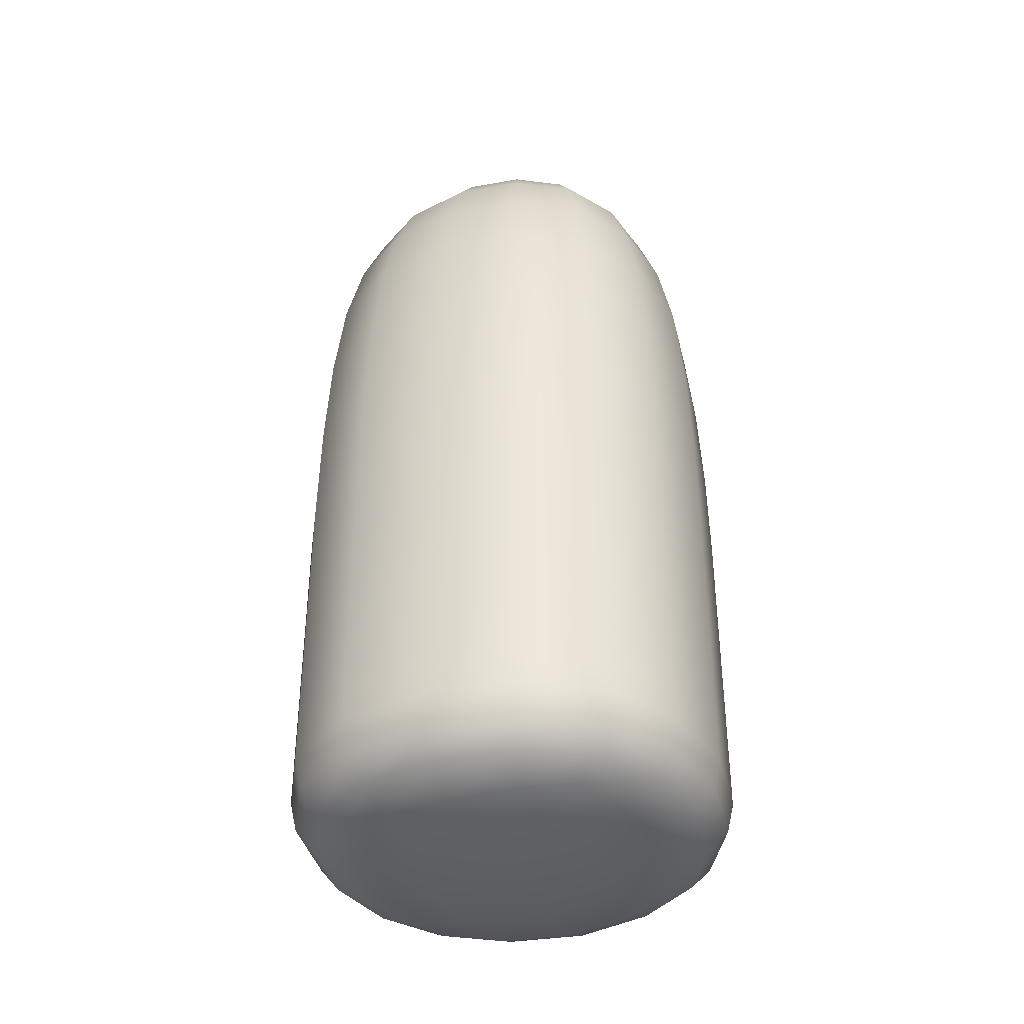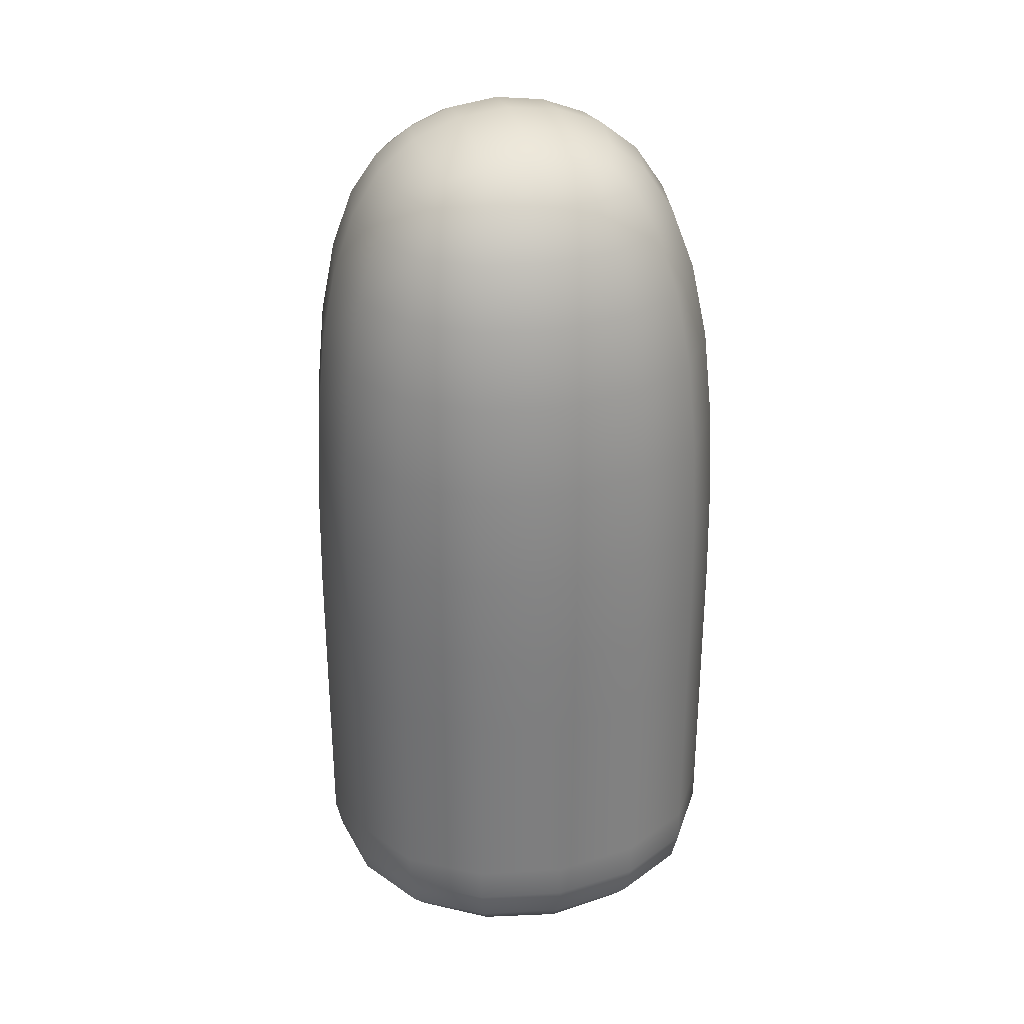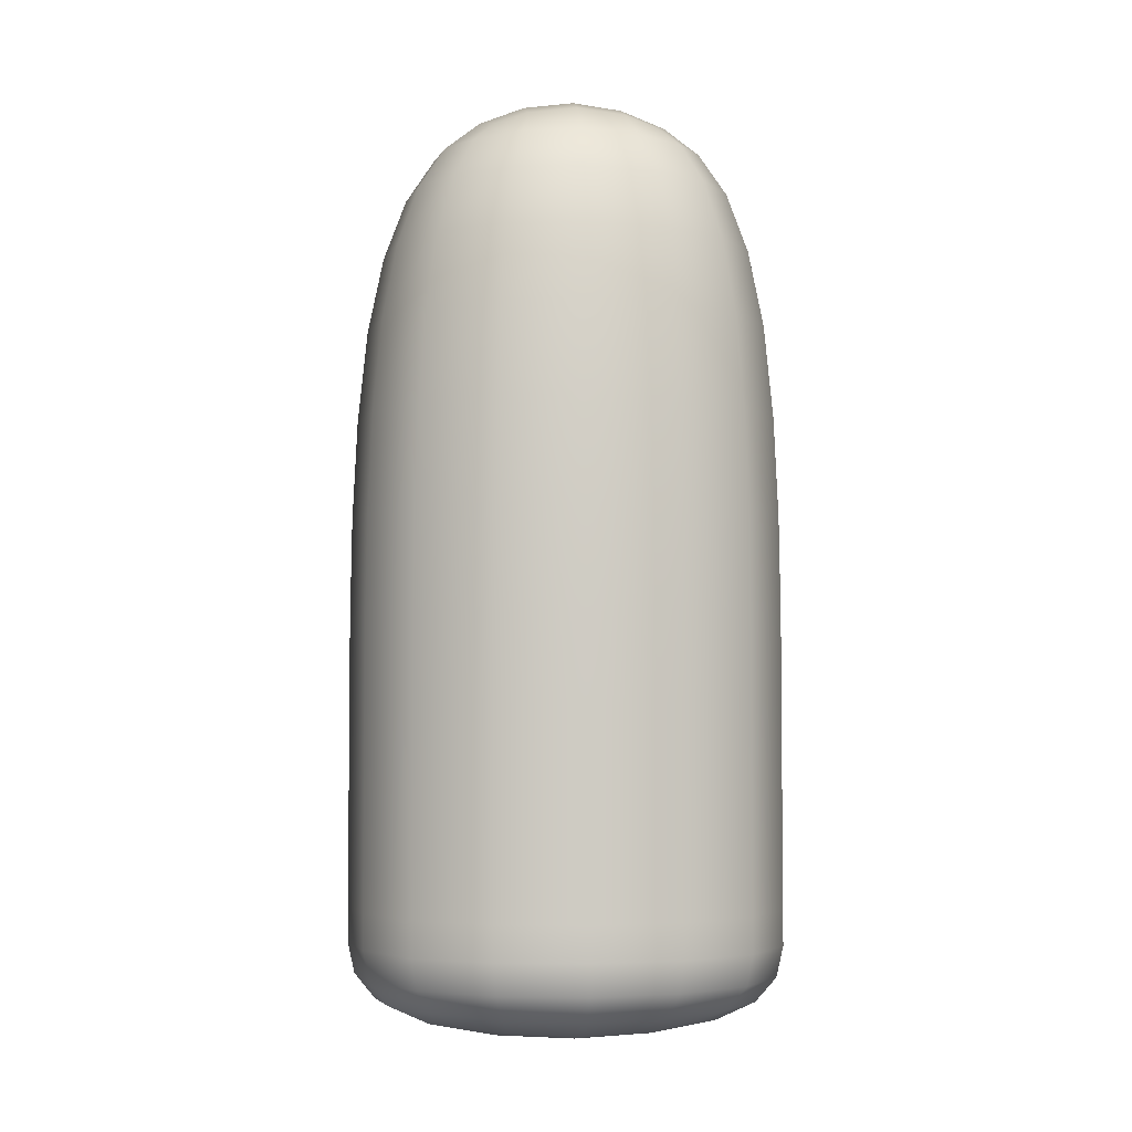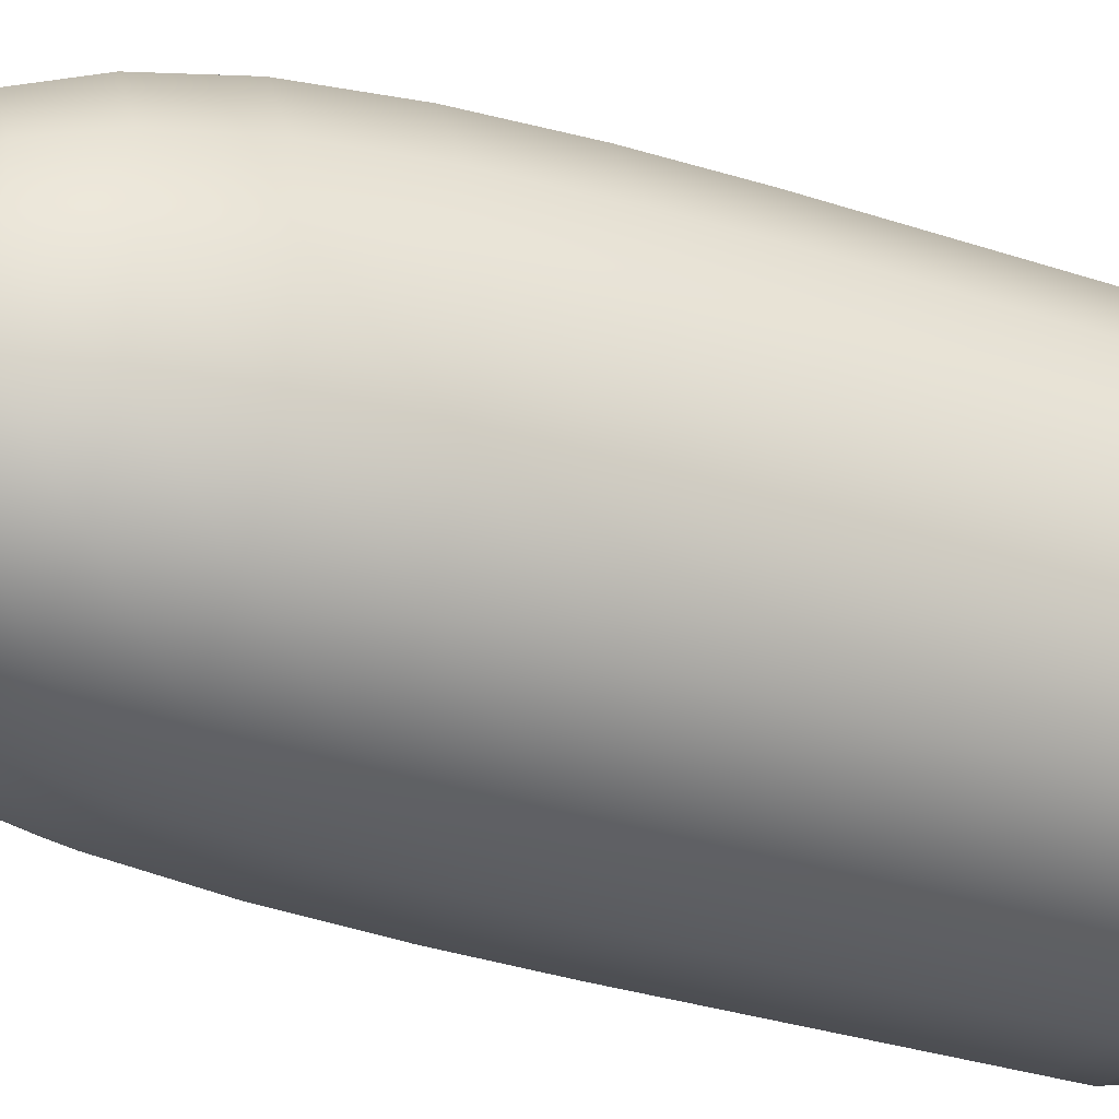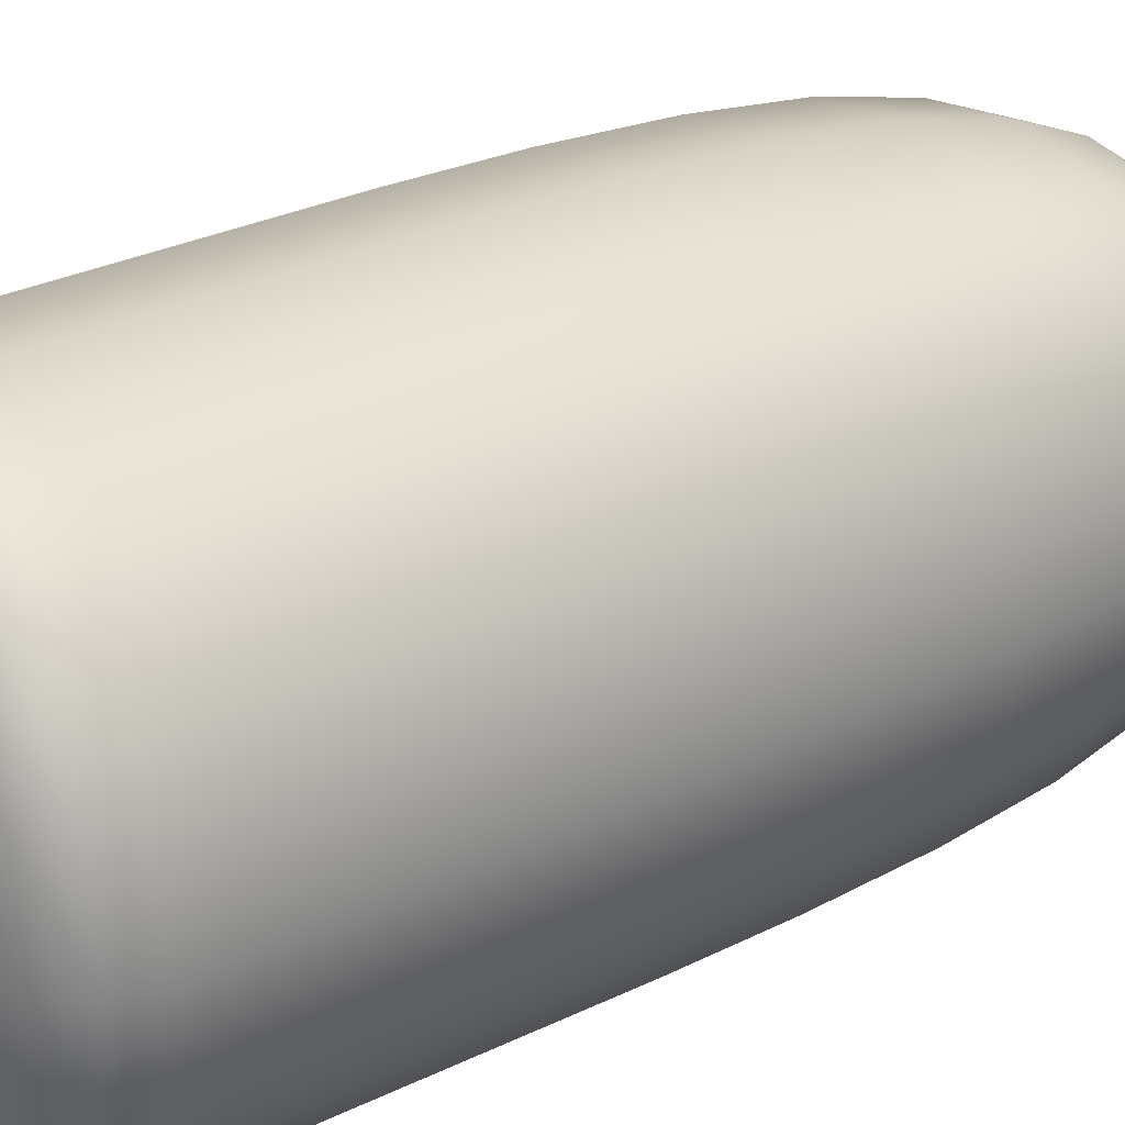
<metadata>
{"format":"obj","ext":"obj","renderer":"f3d","projection":"perspective","resolution":1024,"background":"white","views":[{"elev":-38.7,"azim":22.9,"up":"+Y"},{"elev":31.0,"azim":-14.4,"up":"+Y"},{"elev":-4.1,"azim":174.1,"up":"+Y"},{"elev":-31.9,"azim":-115.0,"up":"+Z"},{"elev":29.1,"azim":54.0,"up":"+Z"}]}
</metadata>
<code>
g default
v -0.2723 0.2412 0.6908
v 0.2723 0.2412 0.6908
v -0.1394 1.551 0.5373
v 0.1394 1.551 0.5373
v -0.1394 1.551 0.2584
v 0.1394 1.551 0.2584
v -0.2723 0.2412 0.1463
v 0.2723 0.2412 0.1463
v -0.2723 0.5804 0.6908
v 0.2723 0.5804 0.6908
v 0.2723 0.5804 0.1463
v -0.2723 0.5804 0.1463
v -0.2527 1.221 0.1615
v 0.2527 1.221 0.1615
v 0.2527 1.221 0.667
v -0.2527 1.221 0.667
v -0.2017 0.06865 0.2169
v 0.2017 0.06865 0.2169
v 0.2017 0.06865 0.6202
v -0.2017 0.06865 0.6202
v -0.3713 0.5804 0.4185
v -0.3446 1.221 0.4143
v 0 0.2412 0.7898
v 0.2723 0.3749 0.6908
v -0.2723 0.3749 0.6908
v 0.3713 0.2412 0.4185
v 0.2723 0.3749 0.1463
v 0 0.2412 0.04729
v -0.2723 0.3749 0.1463
v -0.3713 0.2412 0.4185
v 0.2063 1.448 0.1988
v -0.2063 1.448 0.1988
v 0.2063 1.448 0.6114
v -0.2063 1.448 0.6114
v 0.2635 0.1307 0.1551
v -0.2635 0.1307 0.1551
v 0.2635 0.1307 0.682
v -0.2635 0.1307 0.682
v 0 0.5804 0.7898
v 0.2703 0.8958 0.6884
v 0 1.221 0.7589
v -0.2703 0.8958 0.6884
v 0 1.574 0.563
v 0.167 1.574 0.396
v 0 1.574 0.229
v -0.167 1.574 0.396
v 0 1.221 0.06961
v 0.2703 0.8958 0.1478
v 0 0.5804 0.04729
v -0.2703 0.8958 0.1478
v 0 0.05393 0.1638
v 0.2547 0.05393 0.4185
v 0 0.05393 0.6733
v -0.2547 0.05393 0.4185
v 0.3713 0.5804 0.4185
v 0.3446 1.221 0.4143
v 0 0.8958 0.7867
v 0 1.615 0.3928
v 0 0.8958 0.04952
v 0 0.02808 0.4185
v 0.3686 0.8958 0.4181
v -0.3686 0.8958 0.4181
v 0 0.3749 0.7898
v 0.3713 0.3749 0.4185
v 0 0.3749 0.04729
v -0.3713 0.3749 0.4185
v 0 1.45 0.1247
v 0.2802 1.45 0.4049
v 0 1.45 0.6851
v -0.2802 1.45 0.4049
v -0 0.1294 0.05897
v 0.3596 0.1294 0.4185
v 0 0.1294 0.7781
v -0.3596 0.1294 0.4185
v -0.1485 0.7292 0.765
v 0.1485 0.7292 0.765
v 0.1442 1.065 0.7534
v -0.1442 1.065 0.7534
v -0.08321 1.595 0.4776
v 0.08321 1.595 0.4776
v 0.08321 1.595 0.3111
v -0.08321 1.595 0.3111
v -0.1442 1.065 0.08025
v 0.1442 1.065 0.08025
v 0.1485 0.7292 0.07204
v -0.1485 0.7292 0.07204
v -0.1293 0.04067 0.2893
v 0.1293 0.04067 0.2893
v 0.1293 0.04067 0.5478
v -0.1293 0.04067 0.5478
v 0.3465 0.7292 0.567
v 0.3465 0.7292 0.27
v 0.3366 1.065 0.2726
v 0.3366 1.065 0.5611
v -0.3465 0.7292 0.27
v -0.3465 0.7292 0.567
v -0.3366 1.065 0.5611
v -0.3366 1.065 0.2726
v -0.1485 0.3029 0.765
v 0.1485 0.3029 0.765
v 0.1485 0.4649 0.765
v -0.1485 0.4649 0.765
v 0.3465 0.3029 0.567
v 0.3465 0.3029 0.27
v 0.3465 0.4649 0.27
v 0.3465 0.4649 0.567
v -0.1485 0.4649 0.07204
v 0.1485 0.4649 0.07204
v 0.1485 0.3029 0.07204
v -0.1485 0.3029 0.07204
v -0.3465 0.3029 0.27
v -0.3465 0.3029 0.567
v -0.3465 0.4649 0.567
v -0.3465 0.4649 0.27
v -0.09456 1.52 0.1836
v 0.09456 1.52 0.1836
v 0.1272 1.349 0.1131
v -0.1272 1.349 0.1131
v 0.2968 1.349 0.5372
v 0.2968 1.349 0.2828
v 0.2167 1.52 0.3058
v 0.2167 1.52 0.4949
v -0.1272 1.349 0.7068
v 0.1272 1.349 0.7068
v 0.09456 1.52 0.6171
v -0.09456 1.52 0.6171
v -0.2968 1.349 0.2828
v -0.2968 1.349 0.5372
v -0.2167 1.52 0.4949
v -0.2167 1.52 0.3058
v -0.1485 0.1823 0.07204
v 0.1485 0.1823 0.07204
v 0.1293 0.08875 0.116
v -0.1293 0.08875 0.116
v 0.3465 0.1823 0.27
v 0.3465 0.1823 0.567
v 0.3025 0.08875 0.5478
v 0.3025 0.08875 0.2893
v 0.1485 0.1823 0.765
v -0.1485 0.1823 0.765
v -0.1293 0.08875 0.721
v 0.1293 0.08875 0.721
v -0.3465 0.1823 0.567
v -0.3465 0.1823 0.27
v -0.3025 0.08875 0.2893
v -0.3025 0.08875 0.5478
v 0 0.7292 0.7898
v 0.1474 0.8958 0.7621
v 0 1.065 0.7774
v -0.1474 0.8958 0.7621
v -0 1.604 0.4811
v 0.08748 1.604 0.3936
v 0 1.604 0.3061
v -0.08748 1.604 0.3936
v -0 1.065 0.05621
v 0.1474 0.8958 0.07409
v 0 0.7292 0.04729
v -0.1474 0.8958 0.07409
v -0 0.03457 0.2797
v 0.1389 0.03457 0.4185
v 0 0.03457 0.5574
v -0.1389 0.03457 0.4185
v 0.3713 0.7292 0.4185
v 0.344 0.8958 0.2707
v 0.3606 1.065 0.4168
v 0.344 0.8958 0.5655
v -0.3713 0.7292 0.4185
v -0.344 0.8958 0.5655
v -0.3606 1.065 0.4168
v -0.344 0.8958 0.2707
v 0 0.3029 0.7898
v 0.1485 0.3749 0.765
v 0 0.4649 0.7898
v -0.1485 0.3749 0.765
v 0.3713 0.3029 0.4185
v 0.3465 0.3749 0.27
v 0.3713 0.4649 0.4185
v 0.3465 0.3749 0.567
v 0 0.4649 0.04729
v 0.1485 0.3749 0.07204
v 0 0.3029 0.04729
v -0.1485 0.3749 0.07204
v -0.3713 0.3029 0.4185
v -0.3465 0.3749 0.567
v -0.3713 0.4649 0.4185
v -0.3465 0.3749 0.27
v -0 1.524 0.1695
v 0.1127 1.449 0.1431
v 0 1.349 0.09193
v -0.1127 1.449 0.1431
v 0.318 1.349 0.41
v 0.2619 1.449 0.2923
v 0.2305 1.524 0.4
v 0.2619 1.449 0.5177
v 0 1.349 0.728
v 0.1127 1.449 0.6669
v 0 1.524 0.6305
v -0.1127 1.449 0.6669
v -0.318 1.349 0.41
v -0.2619 1.449 0.5177
v -0.2305 1.524 0.4
v -0.2619 1.449 0.2923
v 0 0.1823 0.04729
v 0.1437 0.1301 0.08303
v 0 0.08608 0.09404
v -0.1437 0.1301 0.08303
v 0.3713 0.1823 0.4185
v 0.3355 0.1301 0.5622
v 0.3245 0.08608 0.4185
v 0.3355 0.1301 0.2749
v 0 0.1823 0.7898
v -0.1437 0.1301 0.754
v -0 0.08608 0.743
v 0.1437 0.1301 0.754
v -0.3713 0.1823 0.4185
v -0.3355 0.1301 0.2749
v -0.3245 0.08608 0.4185
v -0.3355 0.1301 0.5622
v -0.1485 0.5804 0.765
v 0.1485 0.5804 0.765
v 0.2723 0.7292 0.6908
v 0.2645 1.065 0.6813
v 0.1379 1.221 0.7359
v -0.1379 1.221 0.7359
v -0.2645 1.065 0.6813
v -0.2723 0.7292 0.6908
v -0.08178 1.567 0.5548
v 0.08178 1.567 0.5548
v 0.1582 1.567 0.4784
v 0.1582 1.567 0.3148
v 0.08178 1.567 0.2384
v -0.08178 1.567 0.2384
v -0.1582 1.567 0.3148
v -0.1582 1.567 0.4784
v -0.1379 1.221 0.09258
v 0.1379 1.221 0.09258
v 0.2645 1.065 0.1524
v 0.2723 0.7292 0.1463
v 0.1485 0.5804 0.07204
v -0.1485 0.5804 0.07204
v -0.2723 0.7292 0.1463
v -0.2645 1.065 0.1524
v -0.1196 0.0588 0.1813
v 0.1196 0.0588 0.1813
v 0.2372 0.0588 0.2989
v 0.2372 0.0588 0.5382
v 0.1196 0.0588 0.6557
v -0.1196 0.0588 0.6557
v -0.2372 0.0588 0.5382
v -0.2372 0.0588 0.2989
v 0.3465 0.5804 0.567
v 0.3465 0.5804 0.27
v 0.3217 1.221 0.2764
v 0.3217 1.221 0.5521
v -0.3465 0.5804 0.27
v -0.3465 0.5804 0.567
v -0.3217 1.221 0.5521
v -0.3217 1.221 0.2764
v -0.1485 0.2412 0.765
v 0.1485 0.2412 0.765
v 0.2723 0.3029 0.6908
v 0.2723 0.4649 0.6908
v -0.2723 0.4649 0.6908
v -0.2723 0.3029 0.6908
v 0.3465 0.2412 0.567
v 0.3465 0.2412 0.27
v 0.2723 0.3029 0.1463
v 0.2723 0.4649 0.1463
v 0.1485 0.2412 0.07204
v -0.1485 0.2412 0.07204
v -0.2723 0.3029 0.1463
v -0.2723 0.4649 0.1463
v -0.3465 0.2412 0.27
v -0.3465 0.2412 0.567
v 0.1724 1.516 0.2283
v 0.2332 1.349 0.1767
v -0.2332 1.349 0.1767
v -0.1724 1.516 0.2283
v 0.1724 1.516 0.5731
v 0.2332 1.349 0.6432
v -0.1724 1.516 0.5731
v -0.2332 1.349 0.6432
v 0.2723 0.1823 0.1463
v 0.2372 0.09142 0.1813
v -0.2372 0.09142 0.1813
v -0.2723 0.1823 0.1463
v 0.2723 0.1823 0.6908
v 0.2372 0.09142 0.6557
v -0.2723 0.1823 0.6908
v -0.2372 0.09142 0.6557
g polySurface9 pCube11
f 9 219 75 226
f 219 39 147 75
f 75 147 57 150
f 226 75 150 42
f 39 220 76 147
f 220 10 221 76
f 76 221 40 148
f 147 76 148 57
f 57 148 77 149
f 148 40 222 77
f 77 222 15 223
f 149 77 223 41
f 42 150 78 225
f 150 57 149 78
f 78 149 41 224
f 225 78 224 16
f 3 227 79 234
f 227 43 151 79
f 79 151 58 154
f 234 79 154 46
f 43 228 80 151
f 228 4 229 80
f 80 229 44 152
f 151 80 152 58
f 58 152 81 153
f 152 44 230 81
f 81 230 6 231
f 153 81 231 45
f 46 154 82 233
f 154 58 153 82
f 82 153 45 232
f 233 82 232 5
f 13 235 83 242
f 235 47 155 83
f 83 155 59 158
f 242 83 158 50
f 47 236 84 155
f 236 14 237 84
f 84 237 48 156
f 155 84 156 59
f 59 156 85 157
f 156 48 238 85
f 85 238 11 239
f 157 85 239 49
f 50 158 86 241
f 158 59 157 86
f 86 157 49 240
f 241 86 240 12
f 17 243 87 250
f 243 51 159 87
f 87 159 60 162
f 250 87 162 54
f 51 244 88 159
f 244 18 245 88
f 88 245 52 160
f 159 88 160 60
f 60 160 89 161
f 160 52 246 89
f 89 246 19 247
f 161 89 247 53
f 54 162 90 249
f 162 60 161 90
f 90 161 53 248
f 249 90 248 20
f 10 251 91 221
f 251 55 163 91
f 91 163 61 166
f 221 91 166 40
f 55 252 92 163
f 252 11 238 92
f 92 238 48 164
f 163 92 164 61
f 61 164 93 165
f 164 48 237 93
f 93 237 14 253
f 165 93 253 56
f 40 166 94 222
f 166 61 165 94
f 94 165 56 254
f 222 94 254 15
f 12 255 95 241
f 255 21 167 95
f 95 167 62 170
f 241 95 170 50
f 21 256 96 167
f 256 9 226 96
f 96 226 42 168
f 167 96 168 62
f 62 168 97 169
f 168 42 225 97
f 97 225 16 257
f 169 97 257 22
f 50 170 98 242
f 170 62 169 98
f 98 169 22 258
f 242 98 258 13
f 1 259 99 264
f 259 23 171 99
f 99 171 63 174
f 264 99 174 25
f 23 260 100 171
f 260 2 261 100
f 100 261 24 172
f 171 100 172 63
f 63 172 101 173
f 172 24 262 101
f 101 262 10 220
f 173 101 220 39
f 25 174 102 263
f 174 63 173 102
f 102 173 39 219
f 263 102 219 9
f 2 265 103 261
f 265 26 175 103
f 103 175 64 178
f 261 103 178 24
f 26 266 104 175
f 266 8 267 104
f 104 267 27 176
f 175 104 176 64
f 64 176 105 177
f 176 27 268 105
f 105 268 11 252
f 177 105 252 55
f 24 178 106 262
f 178 64 177 106
f 106 177 55 251
f 262 106 251 10
f 12 240 107 272
f 240 49 179 107
f 107 179 65 182
f 272 107 182 29
f 49 239 108 179
f 239 11 268 108
f 108 268 27 180
f 179 108 180 65
f 65 180 109 181
f 180 27 267 109
f 109 267 8 269
f 181 109 269 28
f 29 182 110 271
f 182 65 181 110
f 110 181 28 270
f 271 110 270 7
f 7 273 111 271
f 273 30 183 111
f 111 183 66 186
f 271 111 186 29
f 30 274 112 183
f 274 1 264 112
f 112 264 25 184
f 183 112 184 66
f 66 184 113 185
f 184 25 263 113
f 113 263 9 256
f 185 113 256 21
f 29 186 114 272
f 186 66 185 114
f 114 185 21 255
f 272 114 255 12
f 5 232 115 278
f 232 45 187 115
f 115 187 67 190
f 278 115 190 32
f 45 231 116 187
f 231 6 275 116
f 116 275 31 188
f 187 116 188 67
f 67 188 117 189
f 188 31 276 117
f 117 276 14 236
f 189 117 236 47
f 32 190 118 277
f 190 67 189 118
f 118 189 47 235
f 277 118 235 13
f 15 254 119 280
f 254 56 191 119
f 119 191 68 194
f 280 119 194 33
f 56 253 120 191
f 253 14 276 120
f 120 276 31 192
f 191 120 192 68
f 68 192 121 193
f 192 31 275 121
f 121 275 6 230
f 193 121 230 44
f 33 194 122 279
f 194 68 193 122
f 122 193 44 229
f 279 122 229 4
f 16 224 123 282
f 224 41 195 123
f 123 195 69 198
f 282 123 198 34
f 41 223 124 195
f 223 15 280 124
f 124 280 33 196
f 195 124 196 69
f 69 196 125 197
f 196 33 279 125
f 125 279 4 228
f 197 125 228 43
f 34 198 126 281
f 198 69 197 126
f 126 197 43 227
f 281 126 227 3
f 13 258 127 277
f 258 22 199 127
f 127 199 70 202
f 277 127 202 32
f 22 257 128 199
f 257 16 282 128
f 128 282 34 200
f 199 128 200 70
f 70 200 129 201
f 200 34 281 129
f 129 281 3 234
f 201 129 234 46
f 32 202 130 278
f 202 70 201 130
f 130 201 46 233
f 278 130 233 5
f 7 270 131 286
f 270 28 203 131
f 131 203 71 206
f 286 131 206 36
f 28 269 132 203
f 269 8 283 132
f 132 283 35 204
f 203 132 204 71
f 71 204 133 205
f 204 35 284 133
f 133 284 18 244
f 205 133 244 51
f 36 206 134 285
f 206 71 205 134
f 134 205 51 243
f 285 134 243 17
f 8 266 135 283
f 266 26 207 135
f 135 207 72 210
f 283 135 210 35
f 26 265 136 207
f 265 2 287 136
f 136 287 37 208
f 207 136 208 72
f 72 208 137 209
f 208 37 288 137
f 137 288 19 246
f 209 137 246 52
f 35 210 138 284
f 210 72 209 138
f 138 209 52 245
f 284 138 245 18
f 2 260 139 287
f 260 23 211 139
f 139 211 73 214
f 287 139 214 37
f 23 259 140 211
f 259 1 289 140
f 140 289 38 212
f 211 140 212 73
f 73 212 141 213
f 212 38 290 141
f 141 290 20 248
f 213 141 248 53
f 37 214 142 288
f 214 73 213 142
f 142 213 53 247
f 288 142 247 19
f 1 274 143 289
f 274 30 215 143
f 143 215 74 218
f 289 143 218 38
f 30 273 144 215
f 273 7 286 144
f 144 286 36 216
f 215 144 216 74
f 74 216 145 217
f 216 36 285 145
f 145 285 17 250
f 217 145 250 54
f 38 218 146 290
f 218 74 217 146
f 146 217 54 249
f 290 146 249 20

</code>
